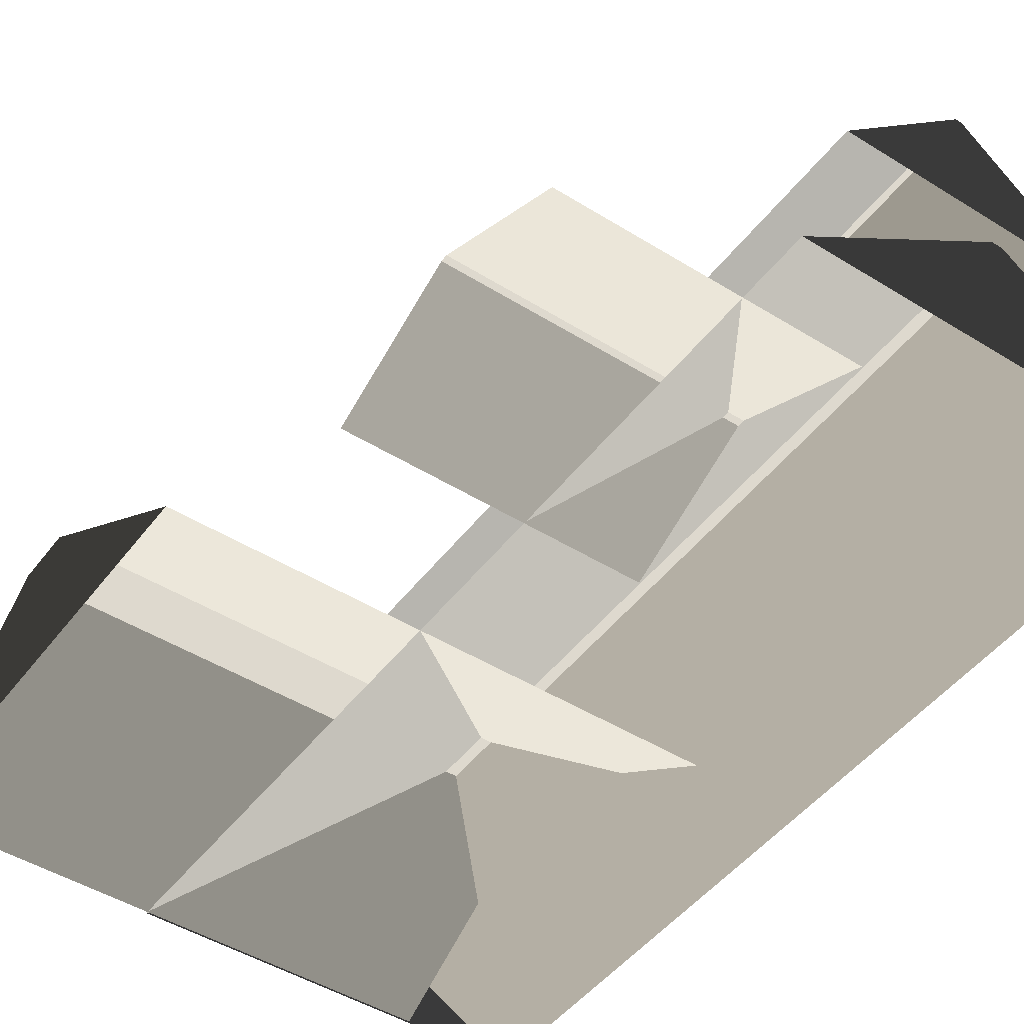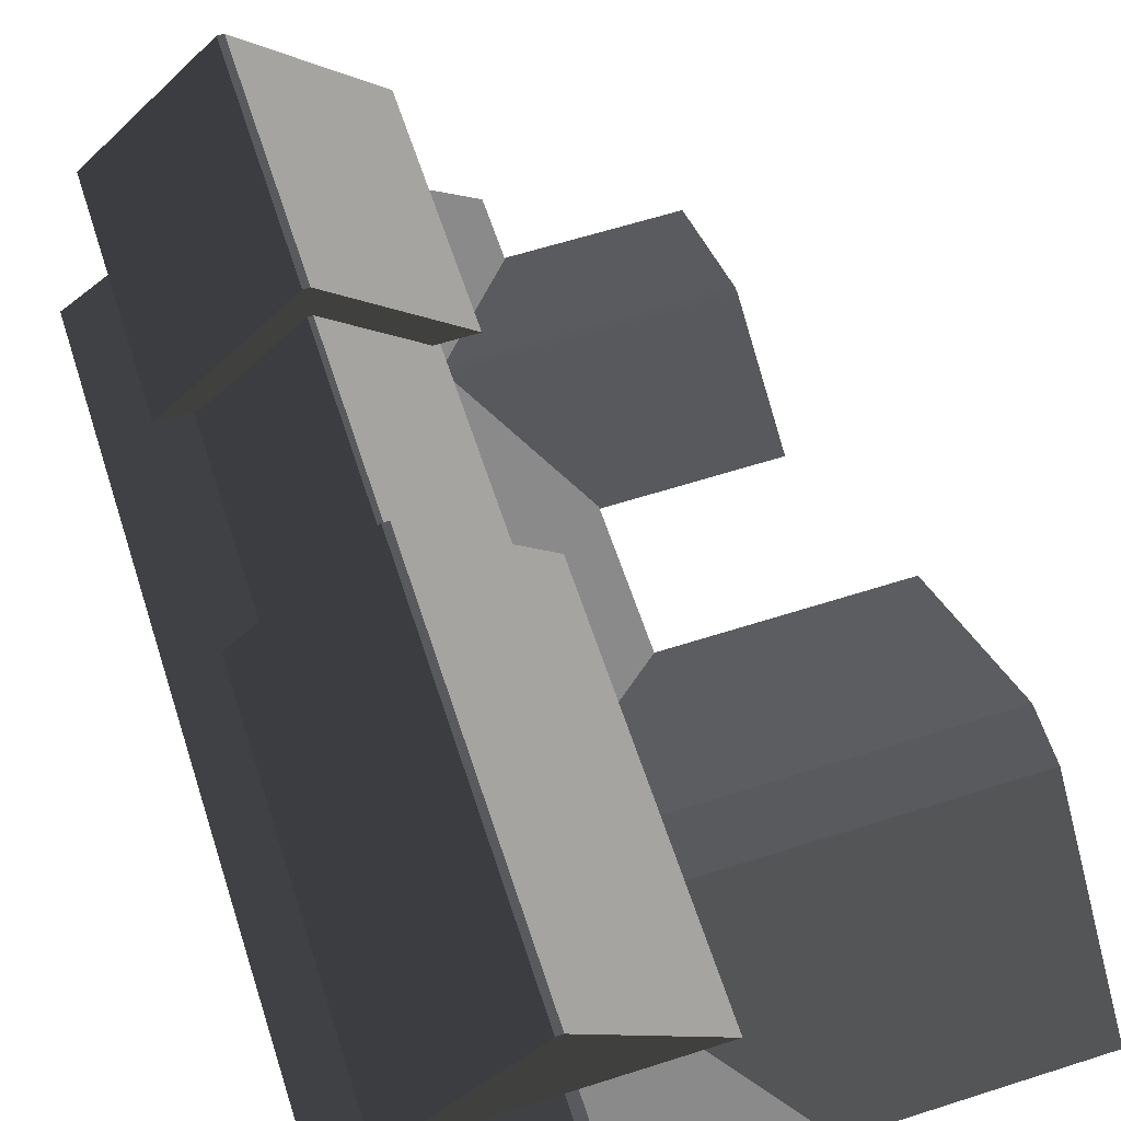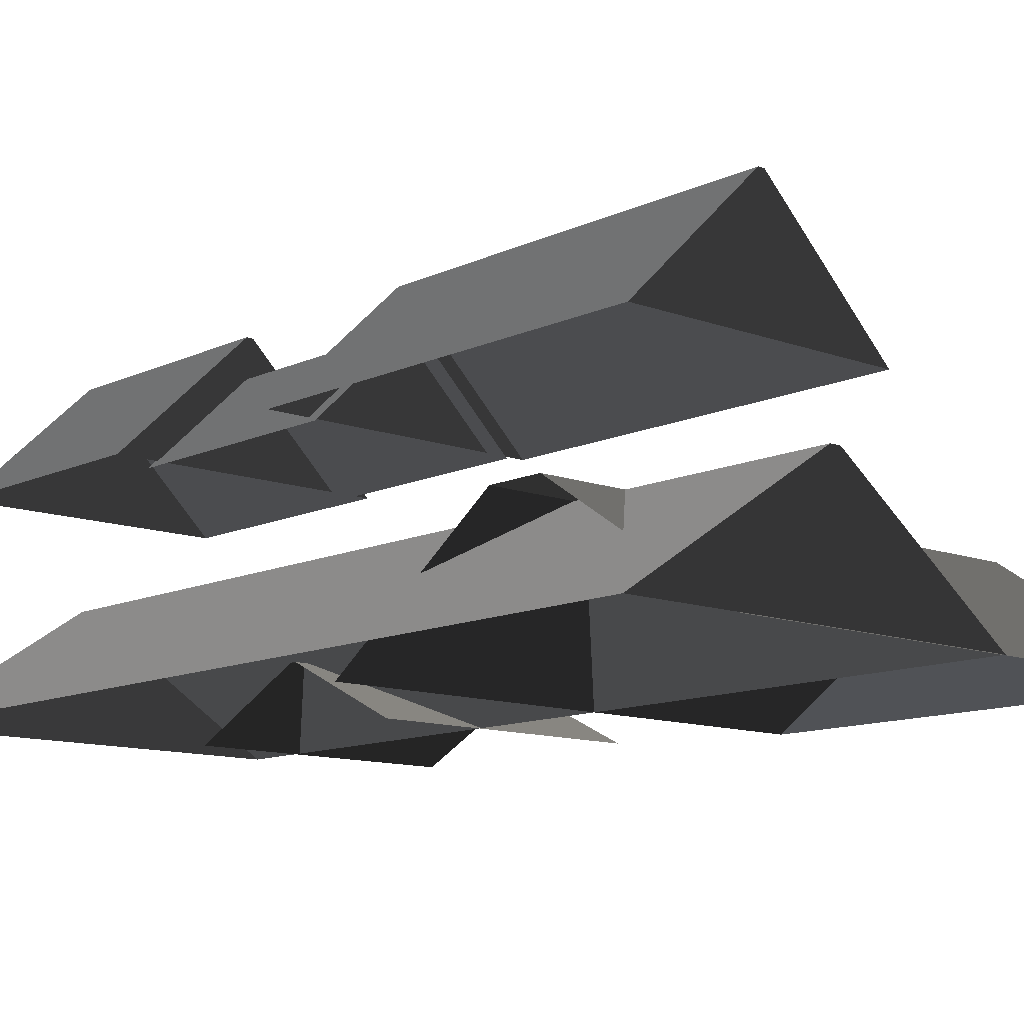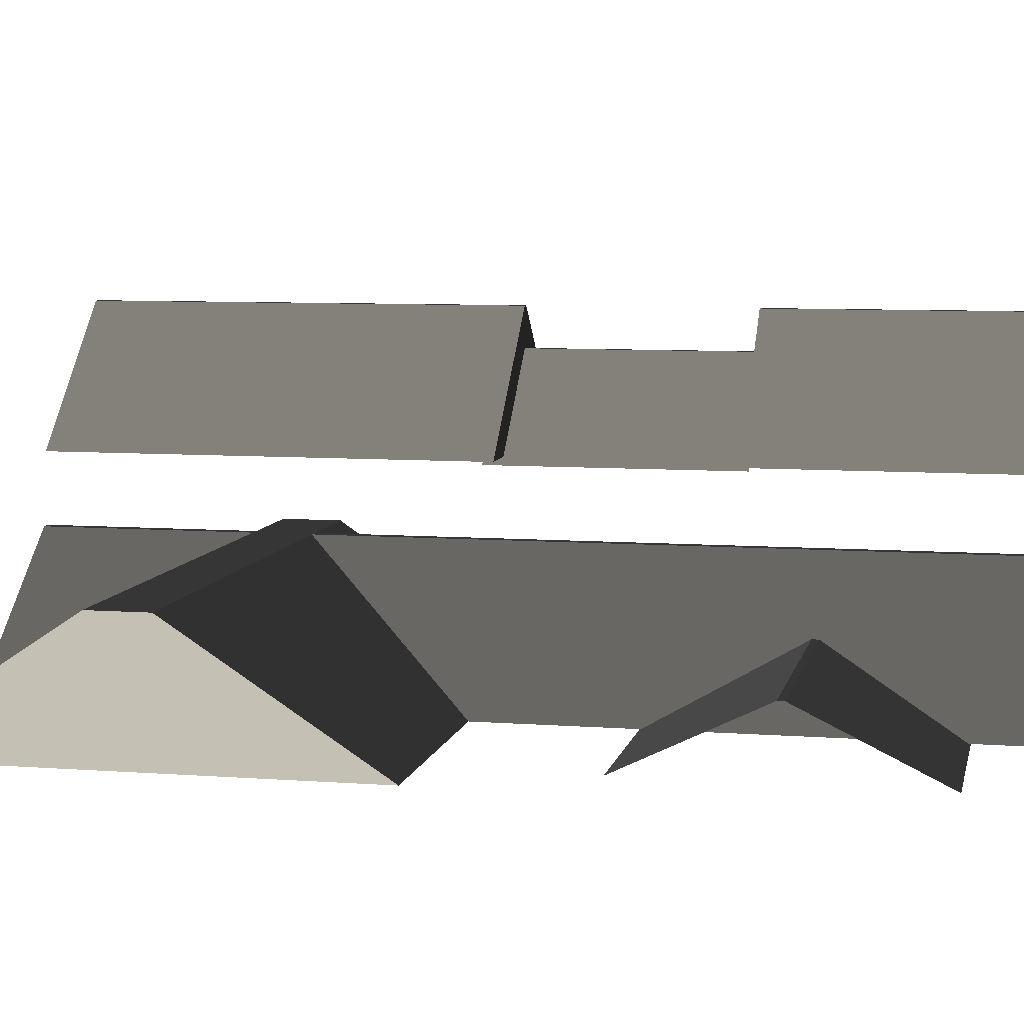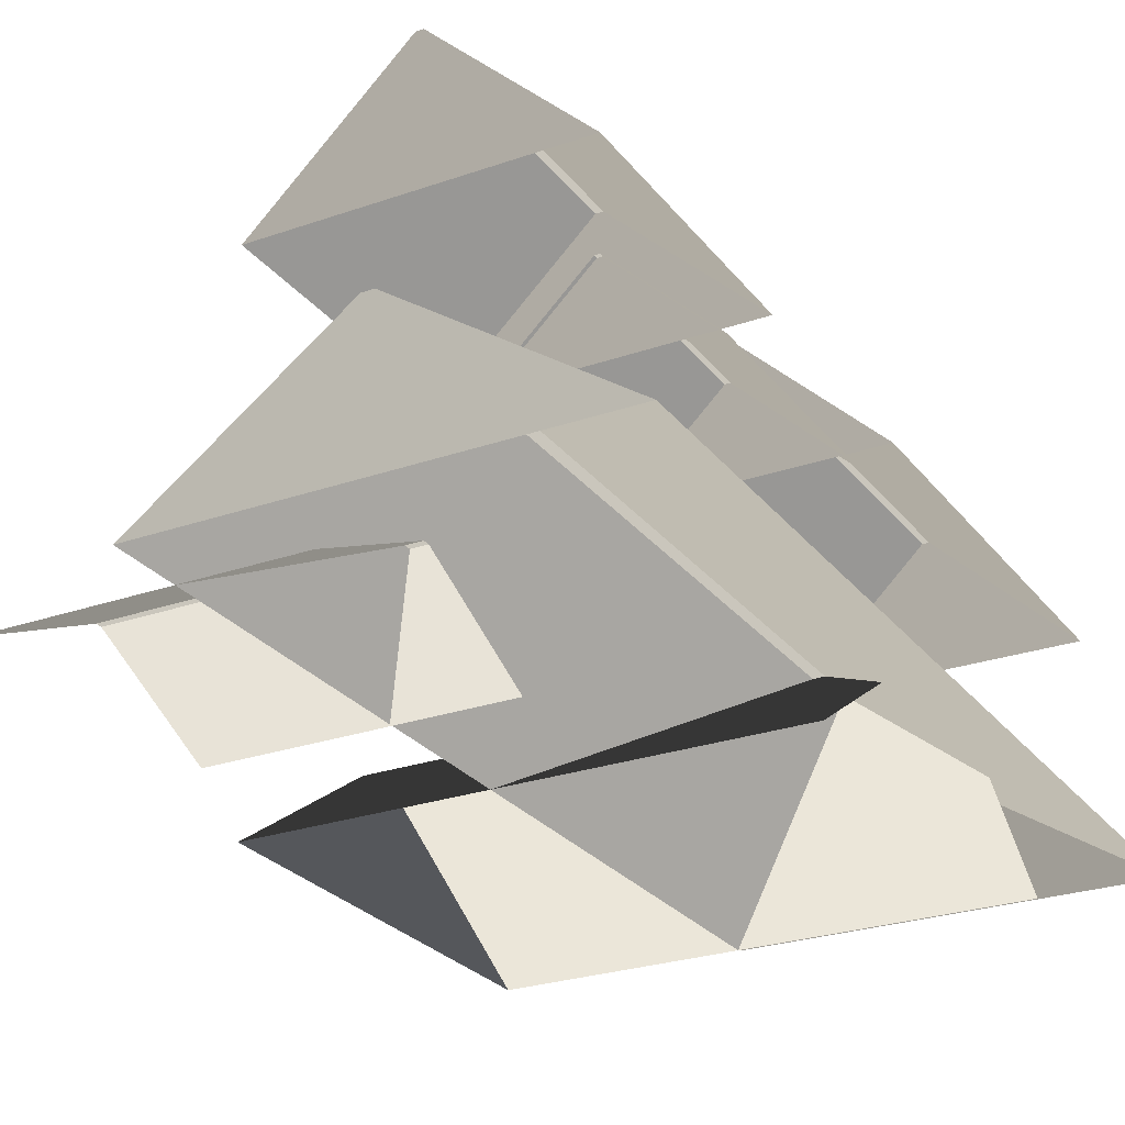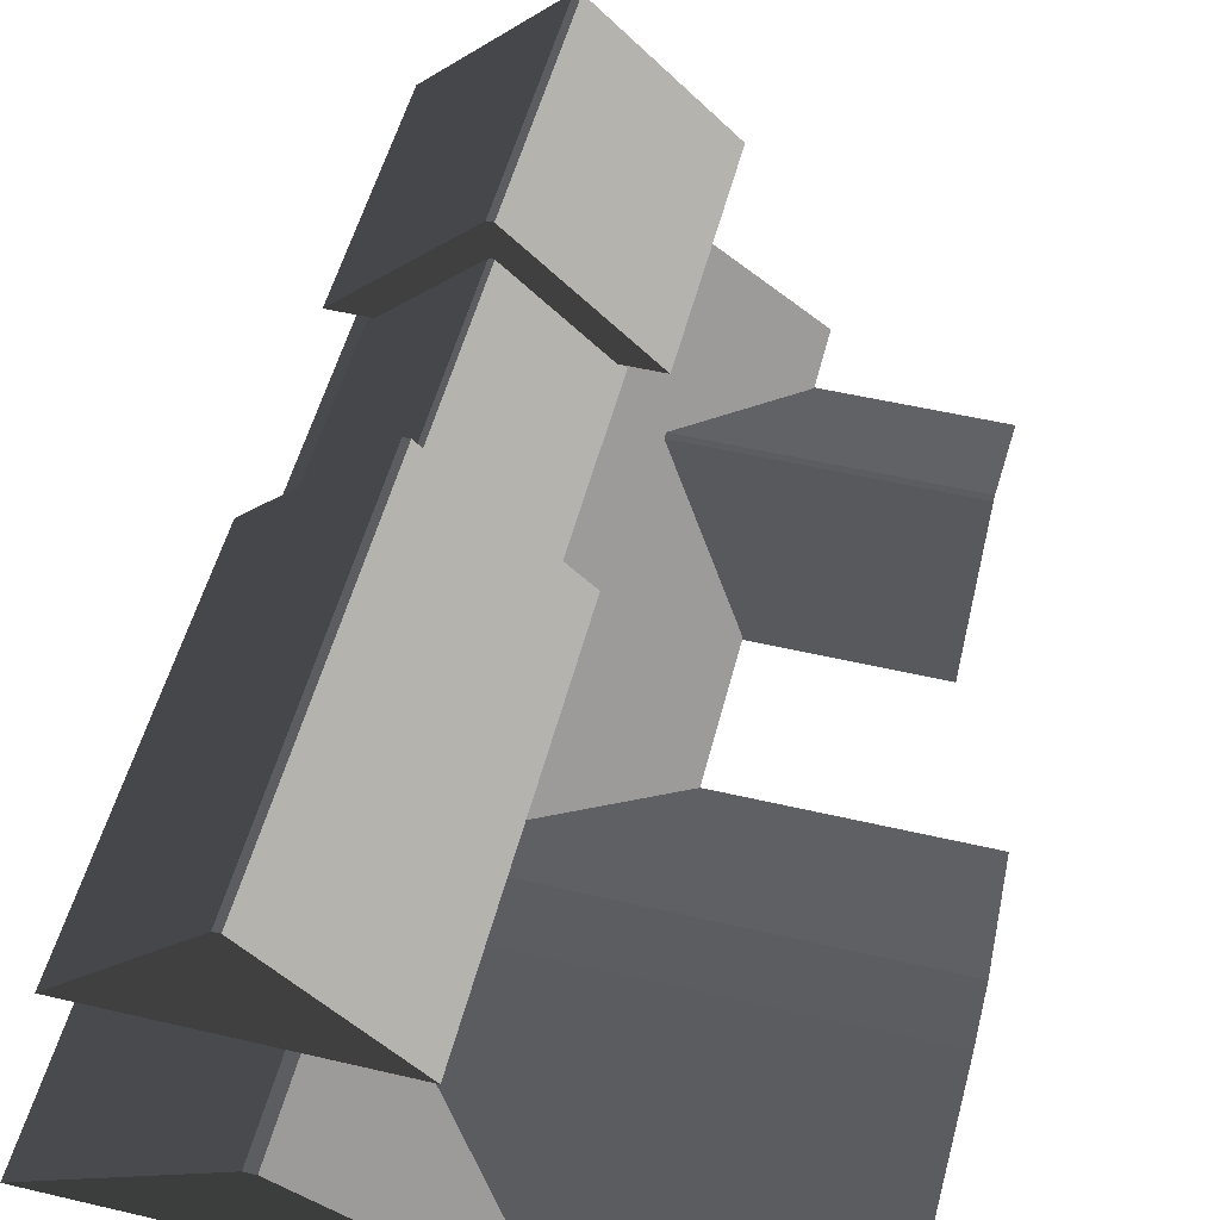
<metadata>
{"format":"obj","ext":"obj","renderer":"f3d","projection":"perspective","resolution":1024,"background":"white","views":[{"elev":-47.2,"azim":144.8,"up":"+Z"},{"elev":61.8,"azim":-18.0,"up":"+Z"},{"elev":-11.7,"azim":-41.8,"up":"+Z"},{"elev":7.6,"azim":102.0,"up":"+Z"},{"elev":-26.2,"azim":-151.1,"up":"+Z"},{"elev":52.3,"azim":14.2,"up":"+Z"}]}
</metadata>
<code>
v 2.848 -0.04695 0.8882
v 2.948 -3.029 2.865
v 2.848 -6.892 0.8882
v 2.948 -3.91 2.865
v 2.848 -6.892 0.8882
v 2.948 -3.91 2.865
v -5.229 -6.892 0.8882
v -5.329 -3.91 2.865
v -5.329 -3.029 2.865
v -5.329 -3.91 2.865
v 2.948 -3.029 2.865
v 2.948 -3.91 2.865
v -5.229 -0.04695 0.8882
v -5.329 -3.029 2.865
v 2.848 -0.04695 0.8882
v 2.948 -3.029 2.865
v -5.761 -0.2504 4.072
v -4.21 -0.2504 5.557
v -5.761 3.392 4.072
v -4.21 3.392 5.557
v -4.21 -0.2504 5.557
v -4.132 -0.2504 5.557
v -4.21 3.392 5.557
v -4.132 3.392 5.557
v -2.581 3.392 4.072
v -4.132 3.392 5.557
v -2.581 -0.2504 4.072
v -4.132 -0.2504 5.557
v -2.053 3.33 4.178
v -4.12 3.33 6.156
v -6.289 3.33 4.178
v -4.223 3.33 6.156
v -2.053 -6.341 4.178
v -4.12 -6.341 6.156
v -6.289 -6.341 4.178
v -4.223 -6.341 6.156
v -4.12 0.0208 6.156
v -2.053 0.02077 4.178
v -4.223 0.02079 6.156
v -6.289 0.0208 4.178
v -2.053 0.02077 4.178
v -4.12 0.0208 6.156
v -2.053 -6.341 4.178
v -4.12 -6.341 6.156
v -4.223 -6.341 6.156
v -4.12 -6.341 6.156
v -4.223 0.02079 6.156
v -4.12 0.0208 6.156
v -6.289 -6.341 4.178
v -4.223 -6.341 6.156
v -6.289 0.0208 4.178
v -4.223 0.02079 6.156
v -6.289 3.33 4.178
v -4.223 3.33 6.156
v -6.289 7.279 4.178
v -4.223 7.279 6.156
v -4.223 3.33 6.156
v -4.12 3.33 6.156
v -4.223 7.279 6.156
v -4.12 7.279 6.156
v -2.053 7.279 4.178
v -4.12 7.279 6.156
v -2.053 3.33 4.178
v -4.12 3.33 6.156
v -4.12 7.279 6.156
v -2.053 7.279 4.178
v -4.223 7.279 6.156
v -6.289 7.279 4.178
v 1.809 2.217 0.8764
v 1.809 4.284 1.88
v -2.567 2.217 0.8764
v -2.567 4.284 1.88
v -2.567 4.387 1.88
v -2.567 4.284 1.88
v 1.809 4.387 1.88
v 1.809 4.284 1.88
v -2.567 6.454 0.8764
v -2.567 4.387 1.88
v 1.809 6.454 0.8764
v 1.809 4.387 1.88
v -6.965 7.496 0.8882
v -3.983 7.674 2.865
v -0.8321 7.496 0.8882
v -3.814 7.674 2.865
v -0.8321 -6.923 0.8882
v -3.814 -7.1 2.865
v -6.965 -6.923 0.8882
v -3.983 -7.1 2.865
v -6.965 -6.923 0.8882
v -3.983 -7.1 2.865
v -6.965 7.496 0.8882
v -3.983 7.674 2.865
v -3.814 7.674 2.865
v -3.983 7.674 2.865
v -3.814 -7.1 2.865
v -3.983 -7.1 2.865
v -0.8321 7.496 0.8882
v -3.814 7.674 2.865
v -0.8321 -6.923 0.8882
v -3.814 -7.1 2.865
g Building_small_t1.126_34882_264
f 1 3 2
f 2 3 4
f 5 7 6
f 6 7 8
f 9 11 10
f 10 11 12
f 13 15 14
f 14 15 16
f 17 19 18
f 18 19 20
f 21 23 22
f 22 23 24
f 25 27 26
f 26 27 28
f 29 31 30
f 30 31 32
f 33 35 34
f 34 35 36
f 37 39 38
f 38 39 40
f 41 43 42
f 42 43 44
f 45 47 46
f 46 47 48
f 49 51 50
f 50 51 52
f 53 55 54
f 54 55 56
f 57 59 58
f 58 59 60
f 61 63 62
f 62 63 64
f 65 67 66
f 66 67 68
f 69 71 70
f 70 71 72
f 73 75 74
f 74 75 76
f 77 79 78
f 78 79 80
f 81 83 82
f 82 83 84
f 85 87 86
f 86 87 88
f 89 91 90
f 90 91 92
f 93 95 94
f 94 95 96
f 97 99 98
f 98 99 100

</code>
